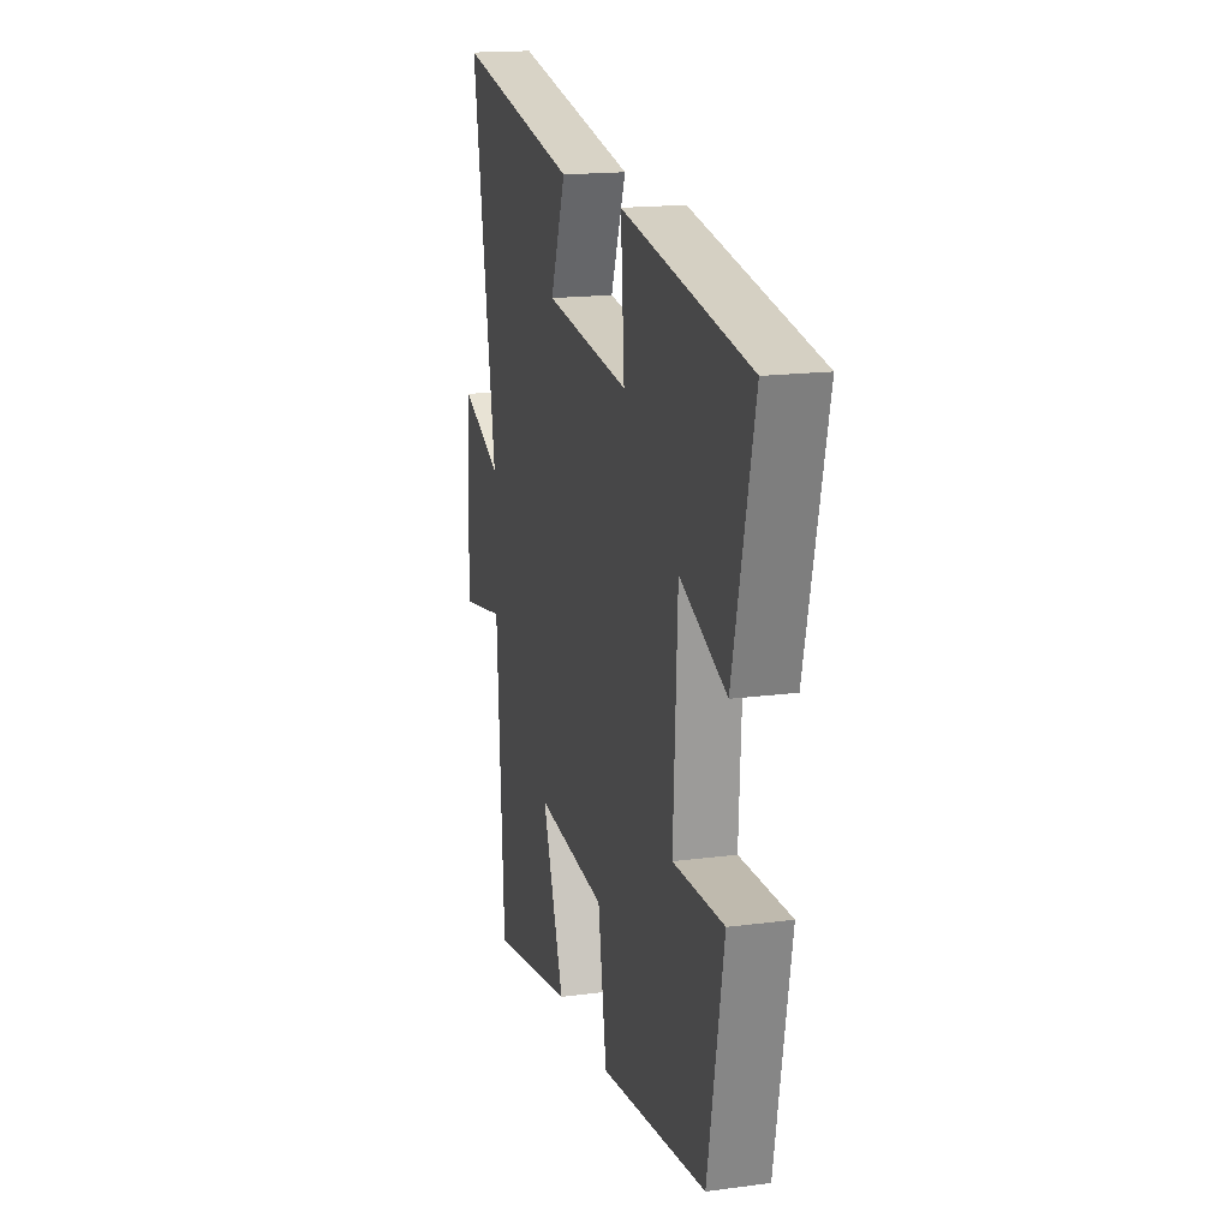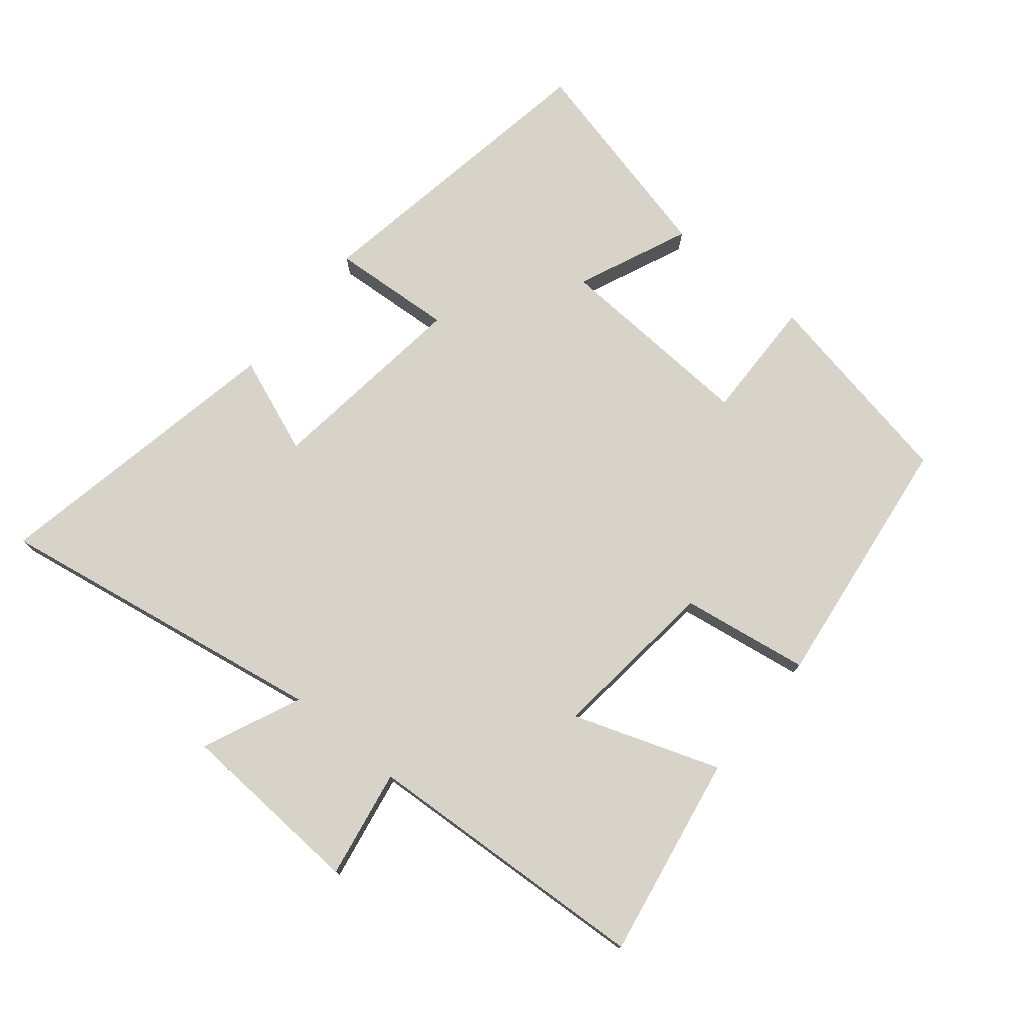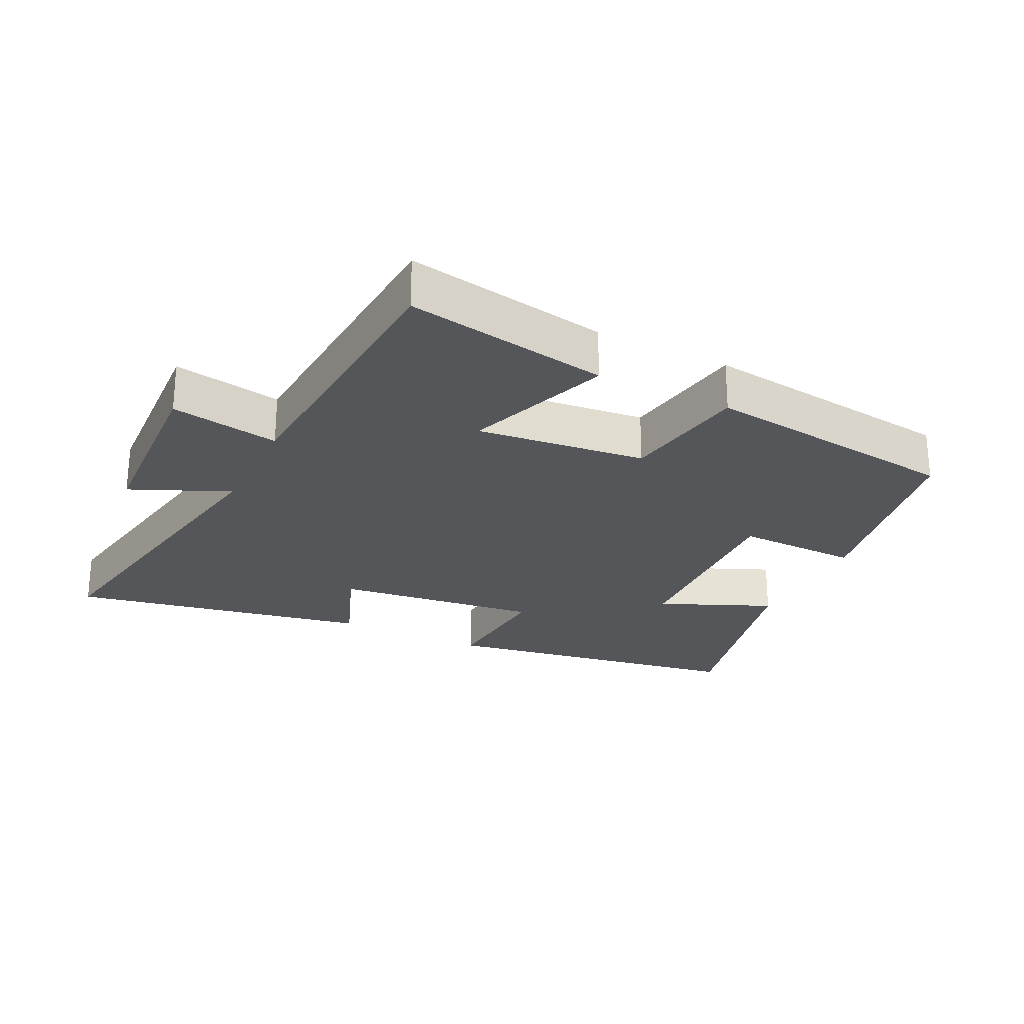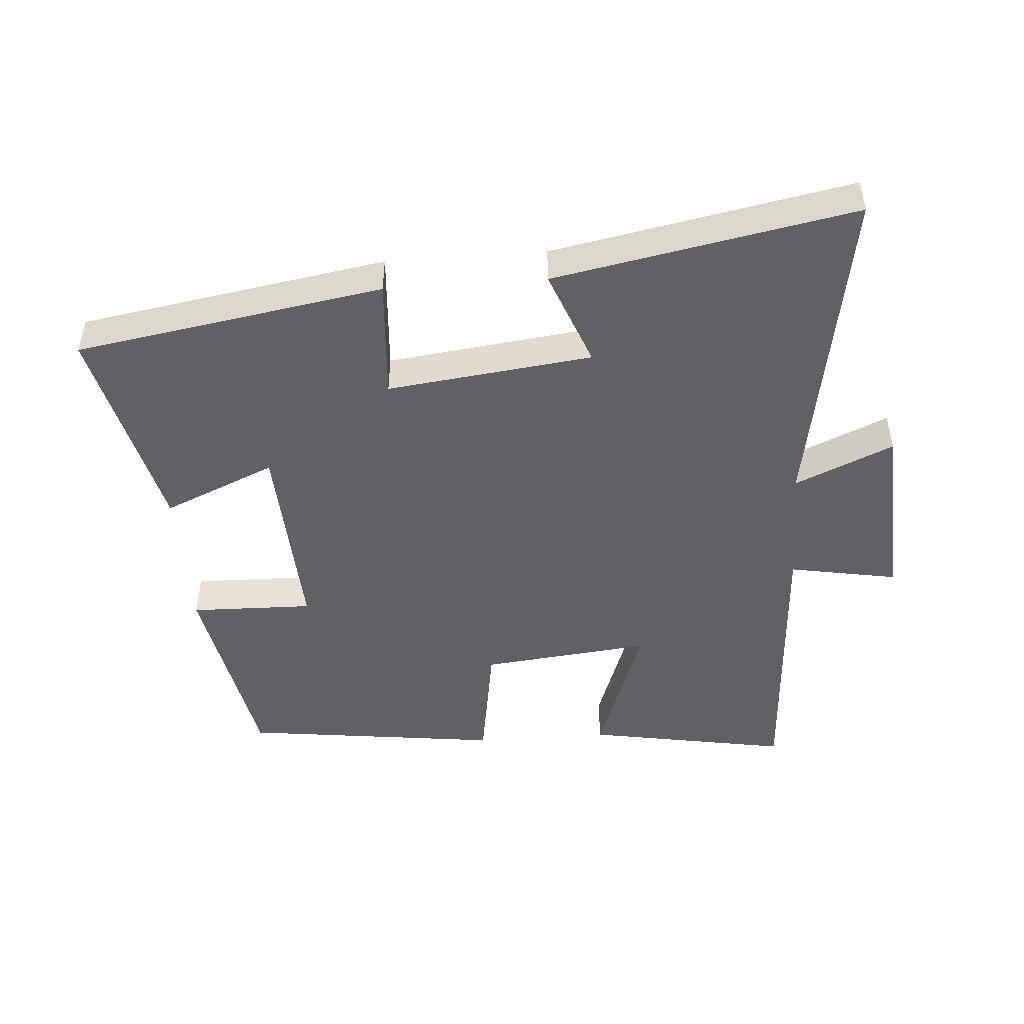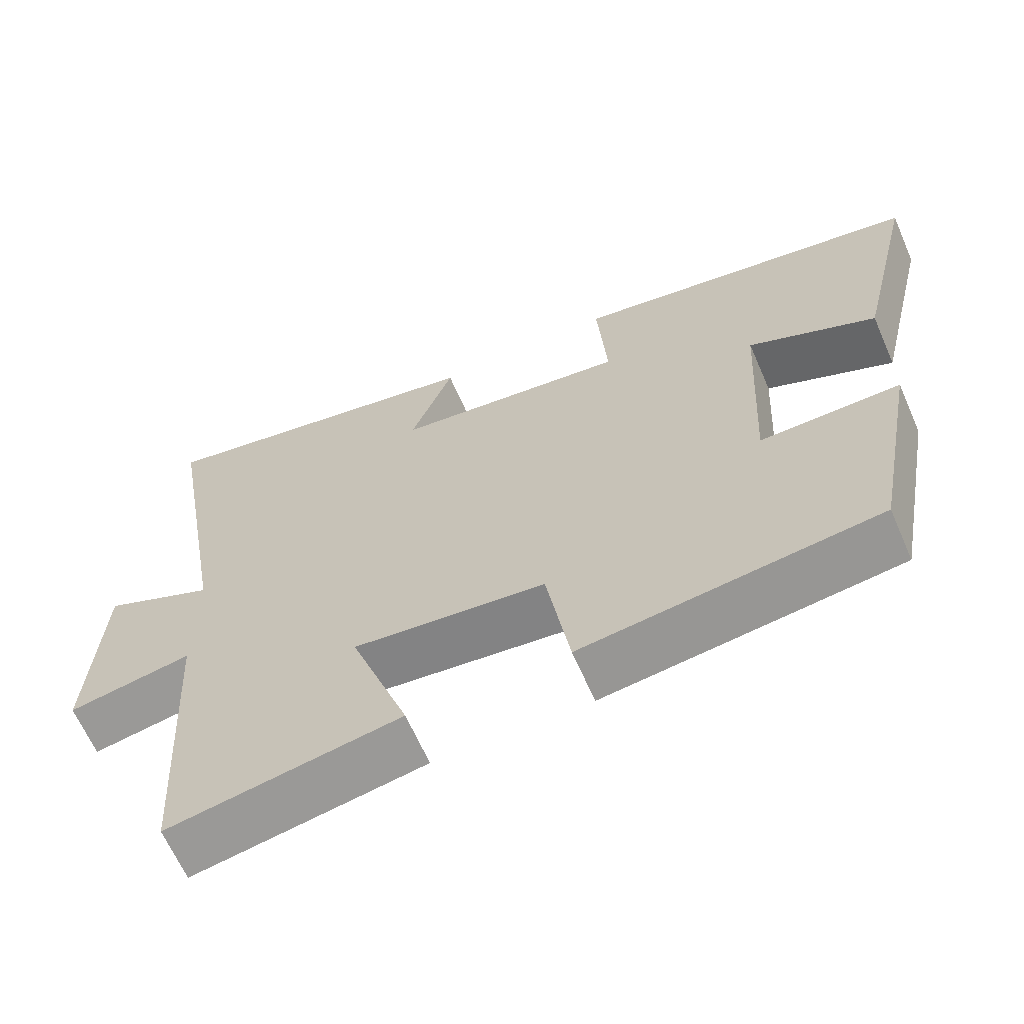
<metadata>
{"format":"obj","ext":"obj","renderer":"f3d","projection":"perspective","resolution":1024,"background":"white","views":[{"elev":16.9,"azim":-105.0,"up":"+Z"},{"elev":76.0,"azim":129.5,"up":"+Y"},{"elev":-25.4,"azim":153.7,"up":"+Y"},{"elev":-47.8,"azim":4.2,"up":"+Y"},{"elev":-64.5,"azim":-156.5,"up":"+Z"}]}
</metadata>
<code>
v 0.474 0.07 -0.555
v 0.164 0.07 -0.5
v 0.243 0.07 -0.277
v -0.015 0.07 -0.305
v -0.046 0.07 -0.5
v -0.441 0.07 -0.45
v -0.5 0.07 -0.136
v -0.313 0.07 -0.14
v -0.329 0.07 0.17
v -0.5 0.07 0.096
v -0.578 0.07 0.422
v -0.11 0.07 0.5
v -0.123 0.07 0.314
v 0.189 0.07 0.352
v 0.132 0.07 0.5
v 0.588 0.07 0.587
v 0.5 0.07 0.076
v 0.65 0.07 0.142
v 0.666 0.07 -0.144
v 0.5 0.07 -0.114
v 0.474 0 -0.555
v 0.164 0 -0.5
v 0.243 0 -0.277
v -0.015 0 -0.305
v -0.046 0 -0.5
v -0.441 0 -0.45
v -0.5 0 -0.136
v -0.313 0 -0.14
v -0.329 0 0.17
v -0.5 0 0.096
v -0.578 0 0.422
v -0.11 0 0.5
v -0.123 0 0.314
v 0.189 0 0.352
v 0.132 0 0.5
v 0.588 0 0.587
v 0.5 0 0.076
v 0.65 0 0.142
v 0.666 0 -0.144
v 0.5 0 -0.114
f 17 18 19 20
f 1 2 3
f 20 1 3
f 17 20 3
f 14 15 16 17
f 17 3 4
f 14 17 4
f 13 14 4
f 11 12 13
f 10 11 13
f 9 10 13
f 13 4 5
f 9 13 5
f 8 9 5
f 5 6 7 8
f 40 39 38 37
f 23 22 21
f 23 21 40
f 23 40 37
f 37 36 35 34
f 24 23 37
f 24 37 34
f 24 34 33
f 33 32 31
f 33 31 30
f 33 30 29
f 25 24 33
f 25 33 29
f 25 29 28
f 28 27 26 25
f 1 21 22 2
f 2 22 23 3
f 3 23 24 4
f 4 24 25 5
f 5 25 26 6
f 6 26 27 7
f 7 27 28 8
f 8 28 29 9
f 9 29 30 10
f 10 30 31 11
f 11 31 32 12
f 12 32 33 13
f 13 33 34 14
f 14 34 35 15
f 15 35 36 16
f 16 36 37 17
f 17 37 38 18
f 18 38 39 19
f 19 39 40 20
f 20 40 21 1

</code>
